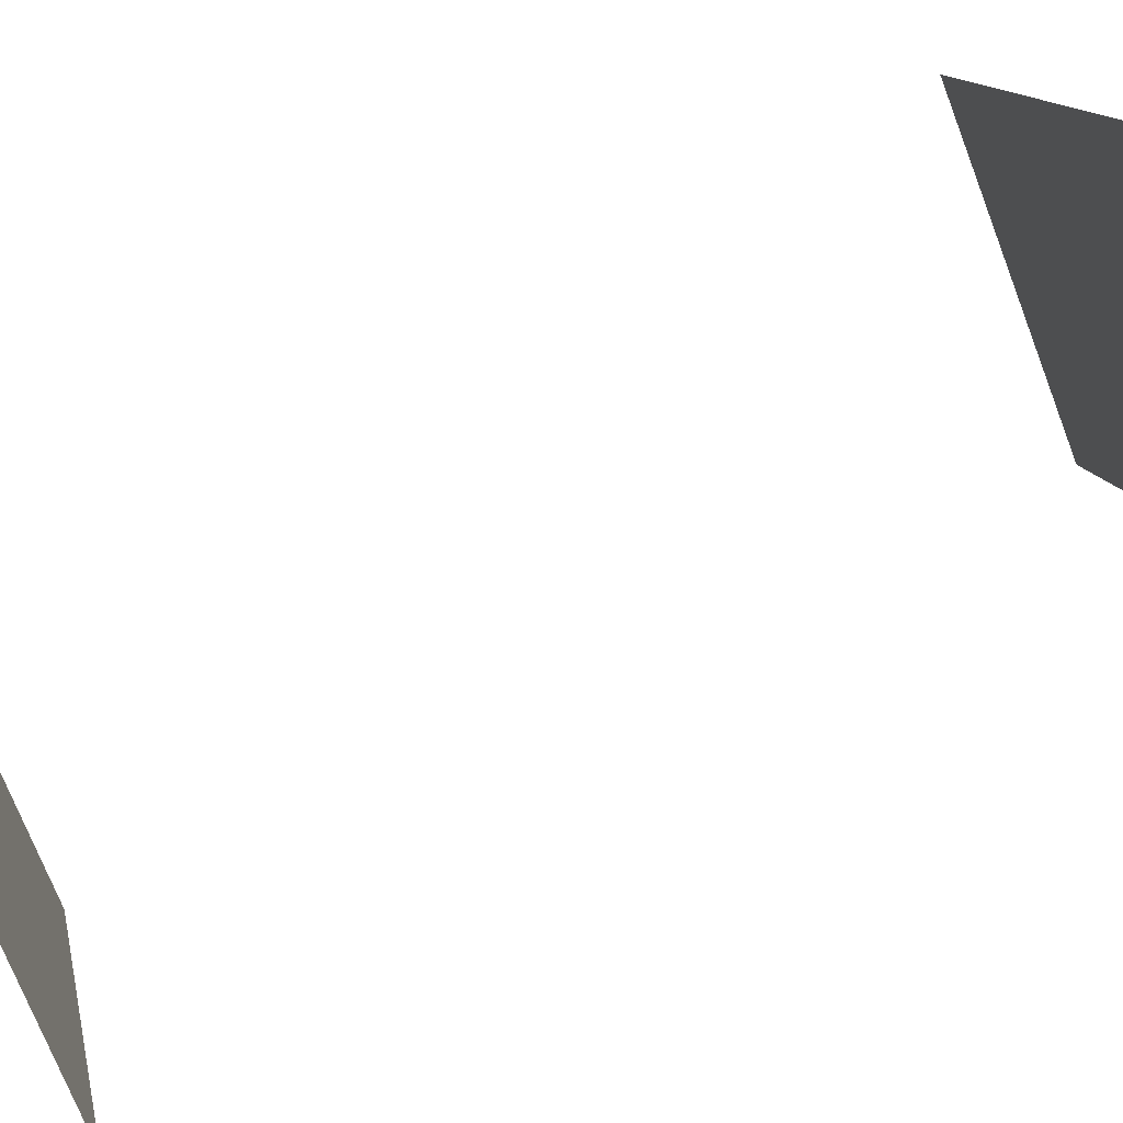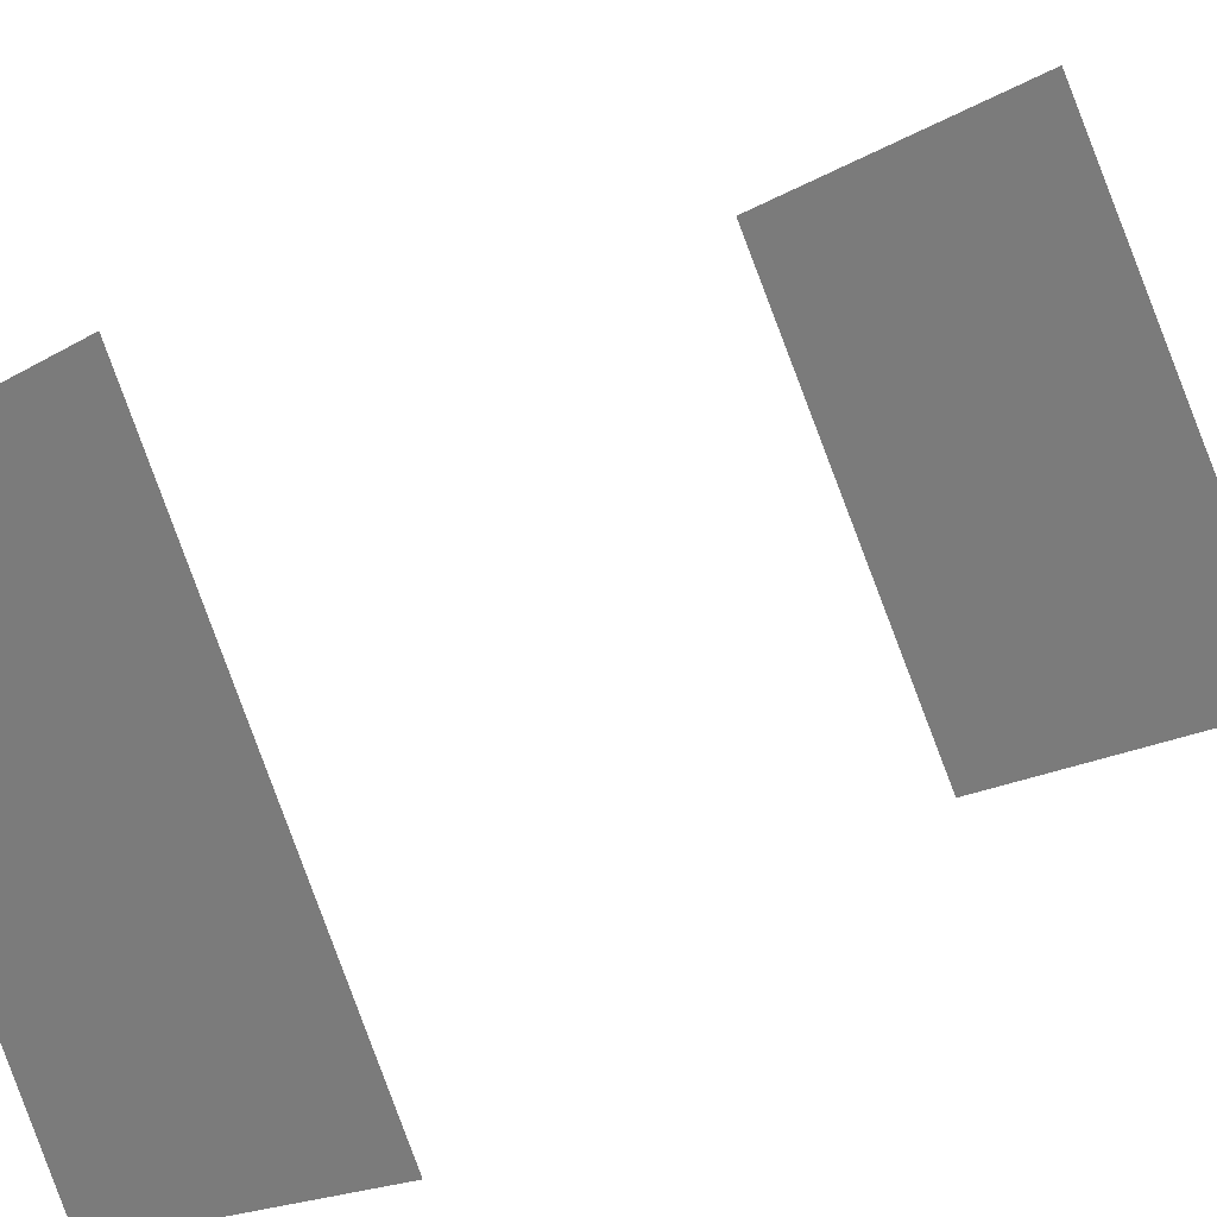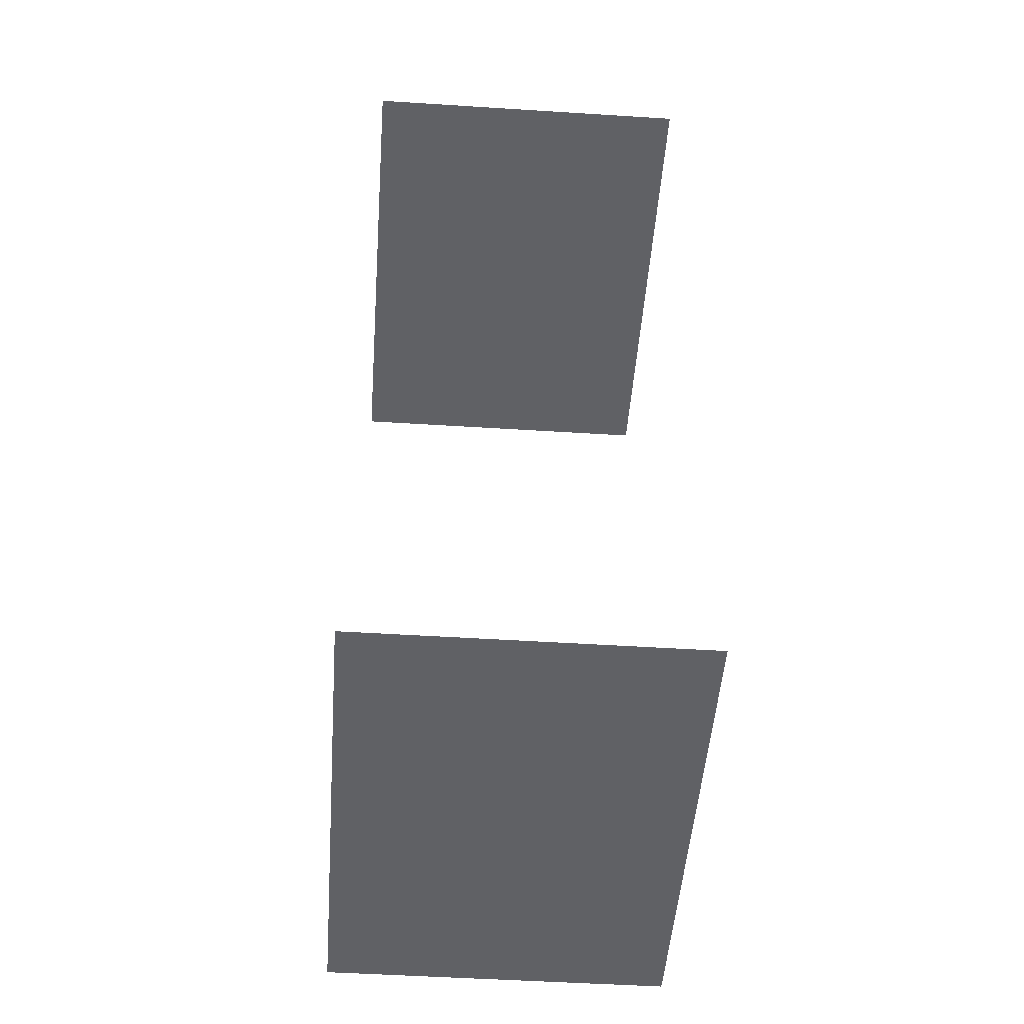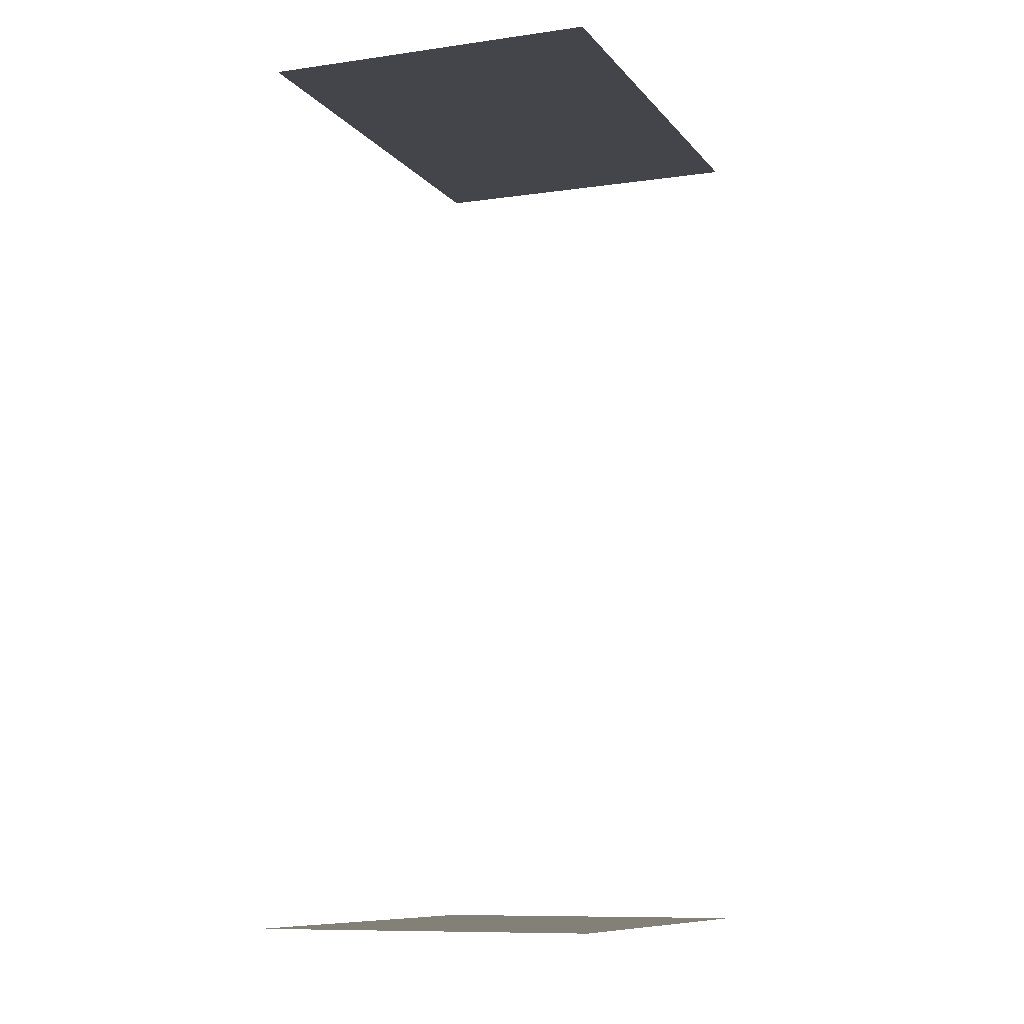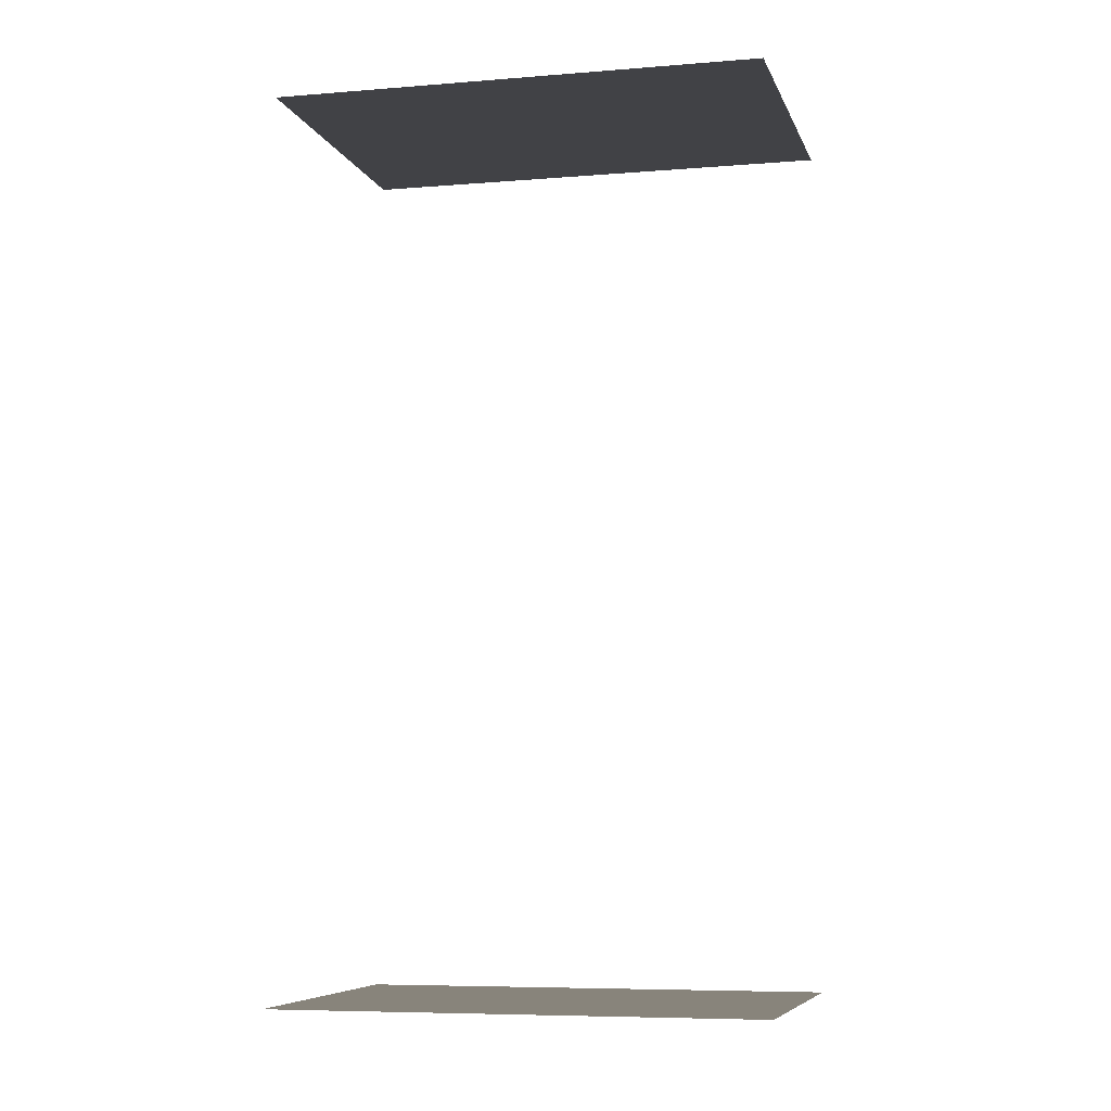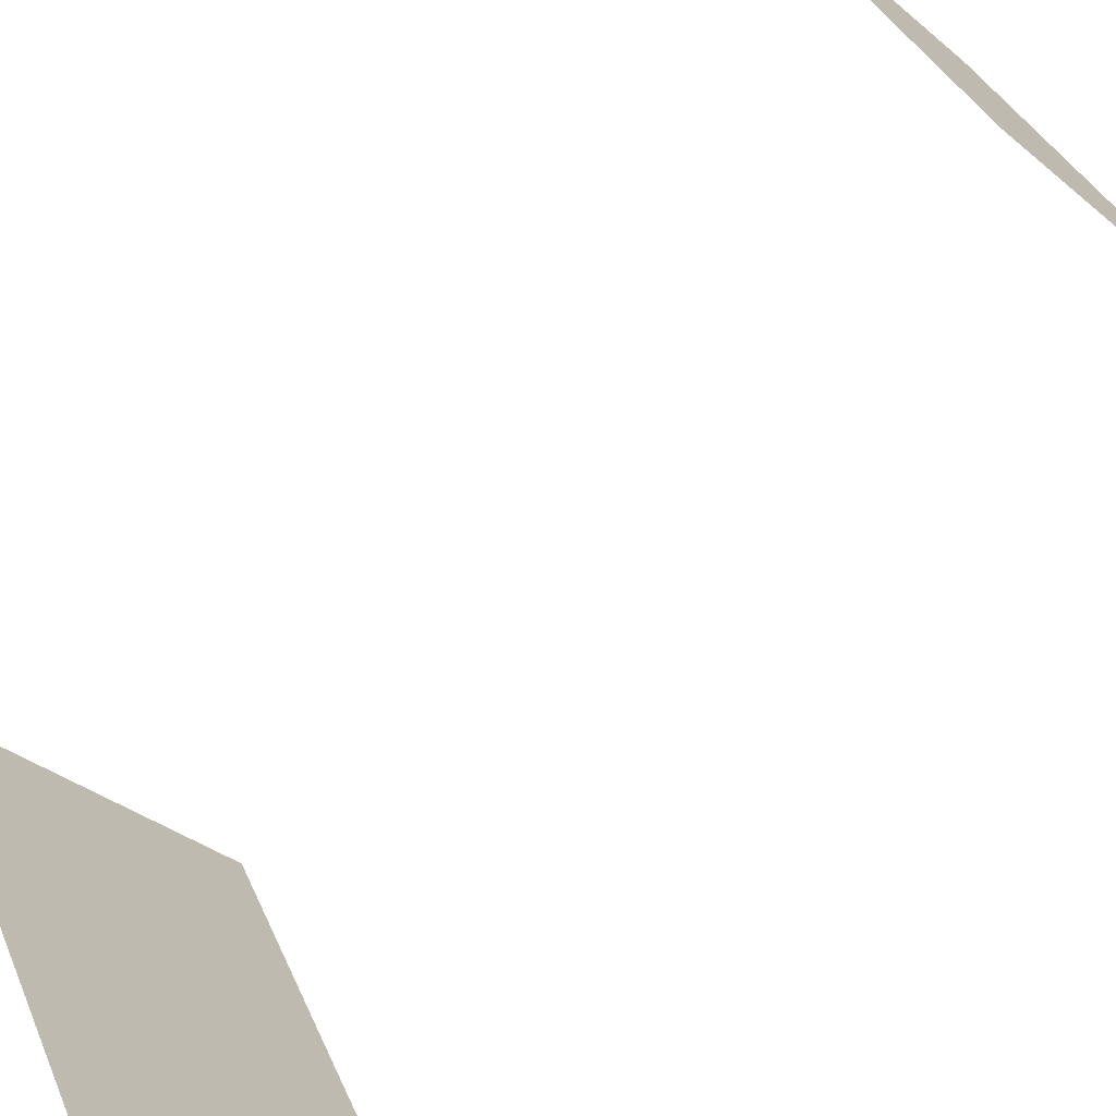
<metadata>
{"format":"obj","ext":"obj","renderer":"f3d","projection":"perspective","resolution":1024,"background":"white","views":[{"elev":76.7,"azim":65.9,"up":"+Y"},{"elev":21.1,"azim":-138.0,"up":"+Y"},{"elev":-48.6,"azim":-32.6,"up":"+Z"},{"elev":-9.2,"azim":172.8,"up":"+Z"},{"elev":-6.7,"azim":75.4,"up":"+Z"},{"elev":-73.1,"azim":139.1,"up":"+Y"}]}
</metadata>
<code>
o geometryt000010000010000110010110000110000110100000010110st17
v 1215 -79.41 187.5
v 1224 -84.34 187.5
v 1224 -84.74 187.5
v 1208 -92.36 187.5
v 1217 -97.29 187.5
v 1208 -92.36 214.4
v 1217 -97.29 214.4
v 1224 -84.74 214.4
v 1215 -79.41 214.4
v 1224 -84.34 214.4
f 1 2 3
f 4 1 3
f 5 4 3
f 6 7 8
f 9 6 8
f 10 9 8

</code>
